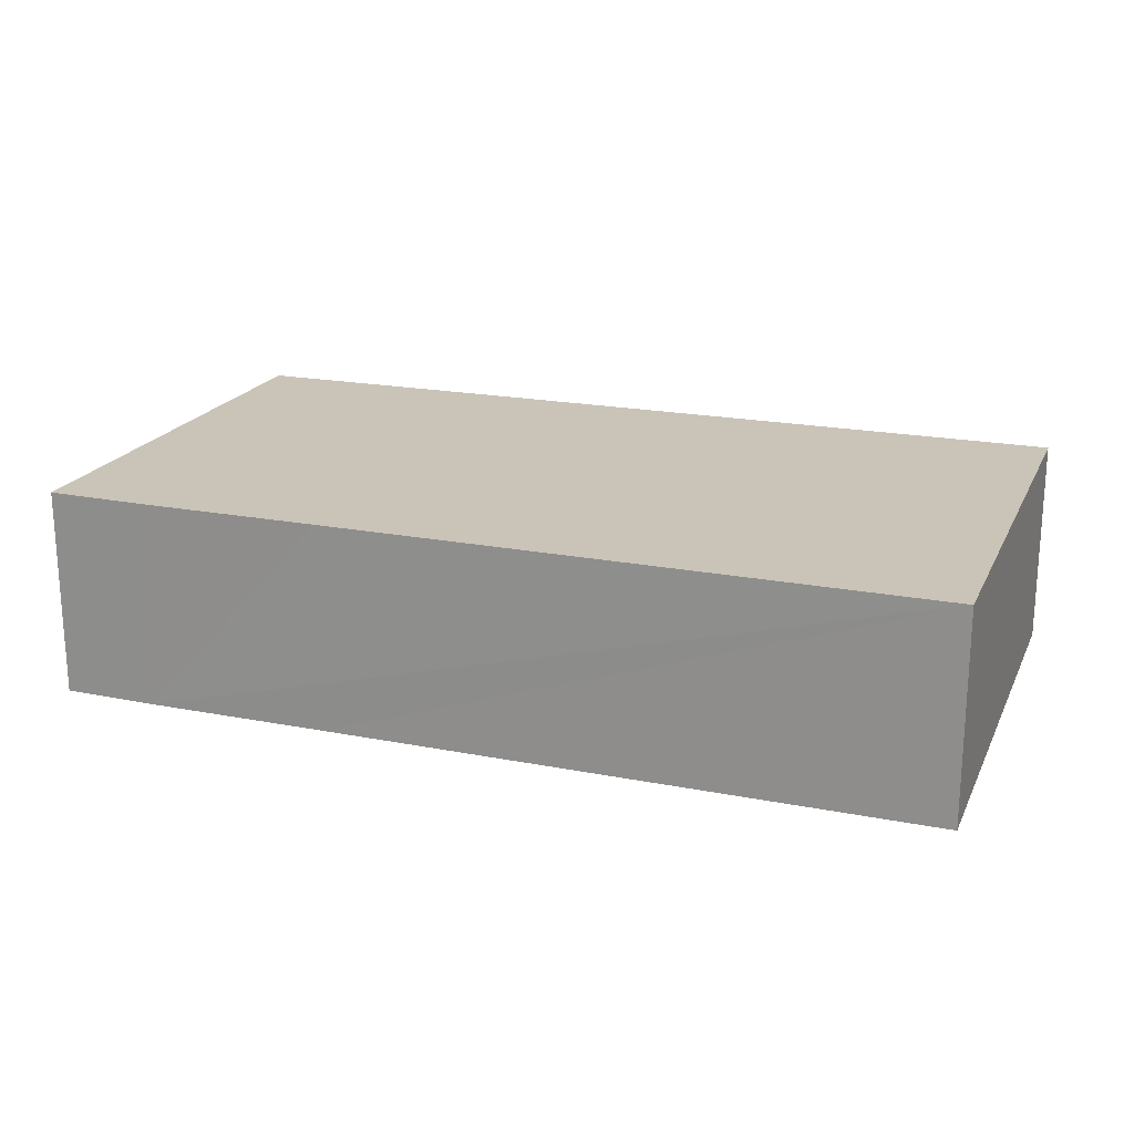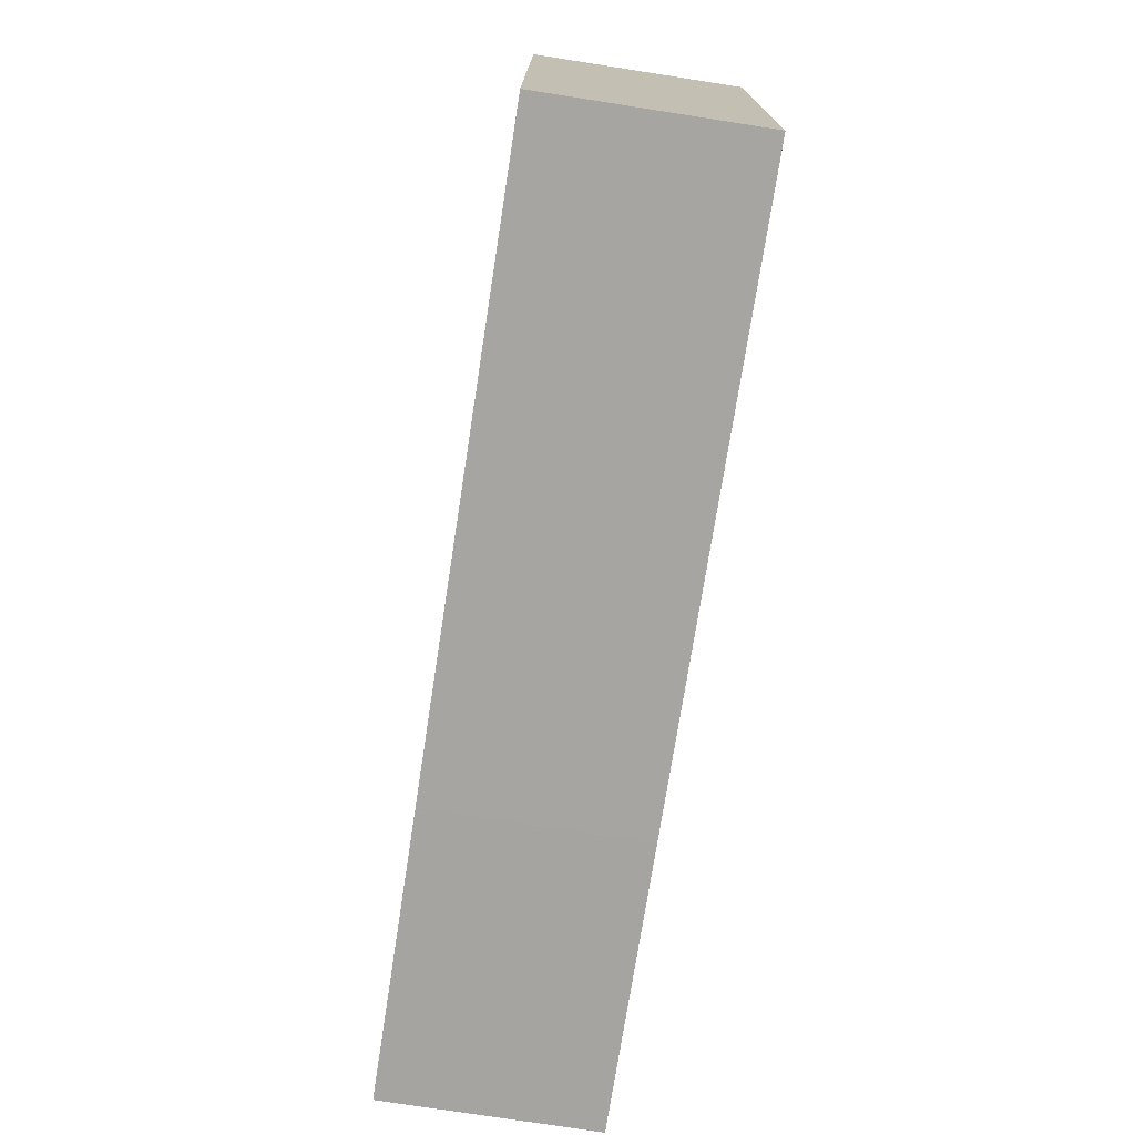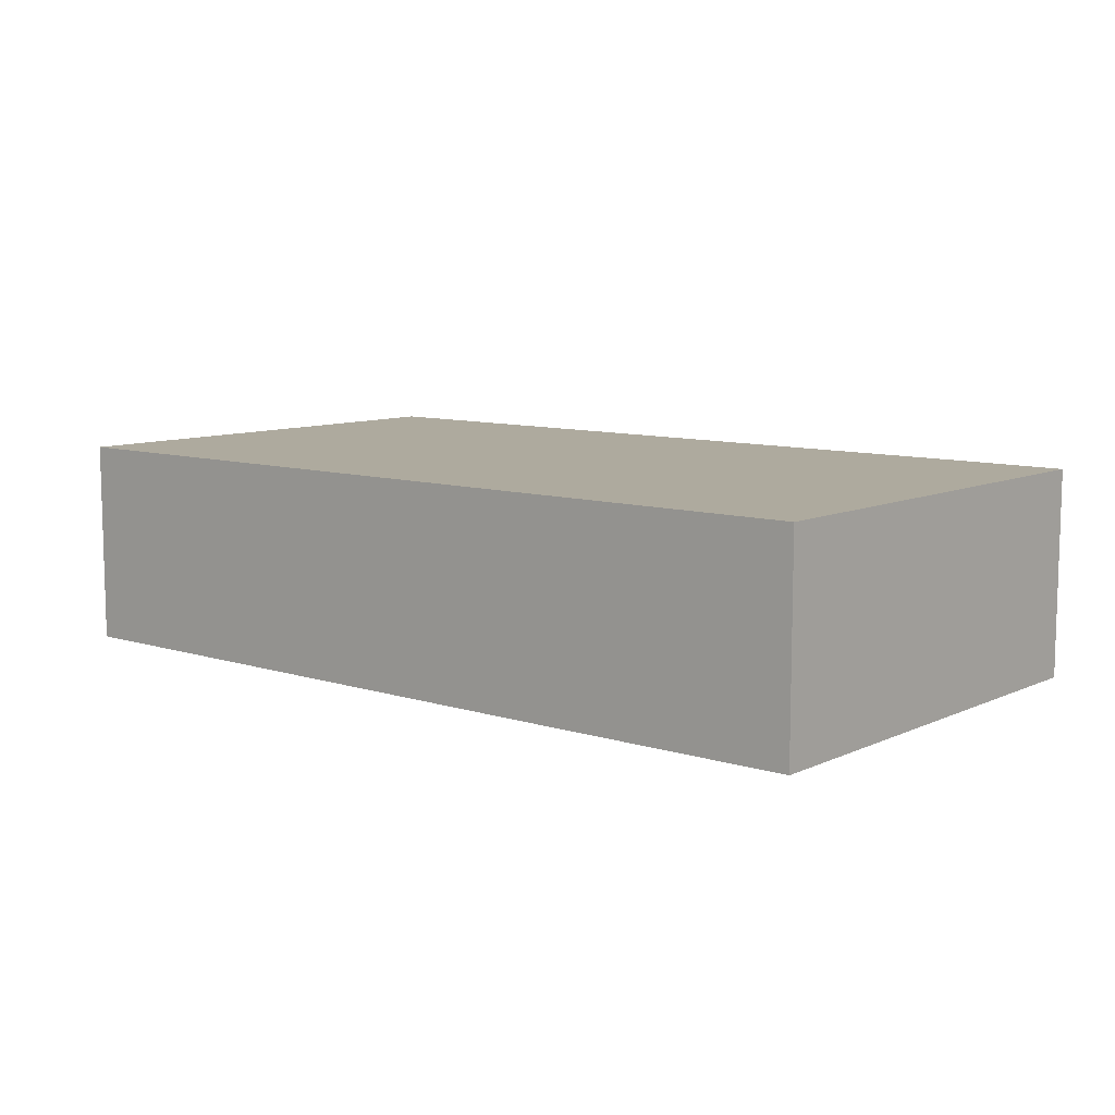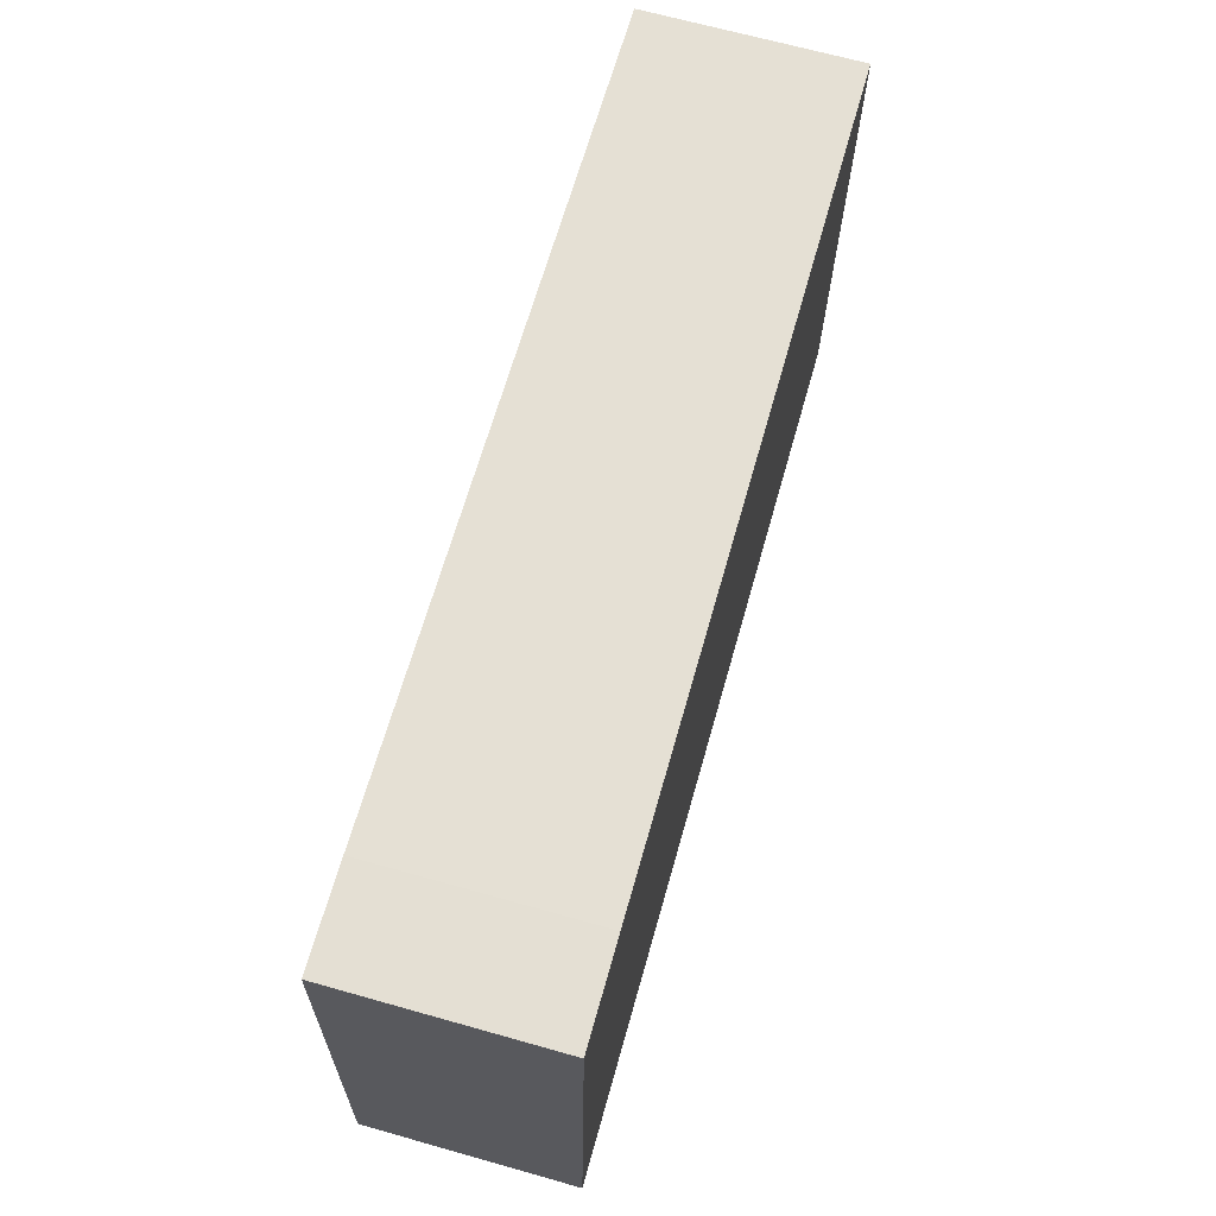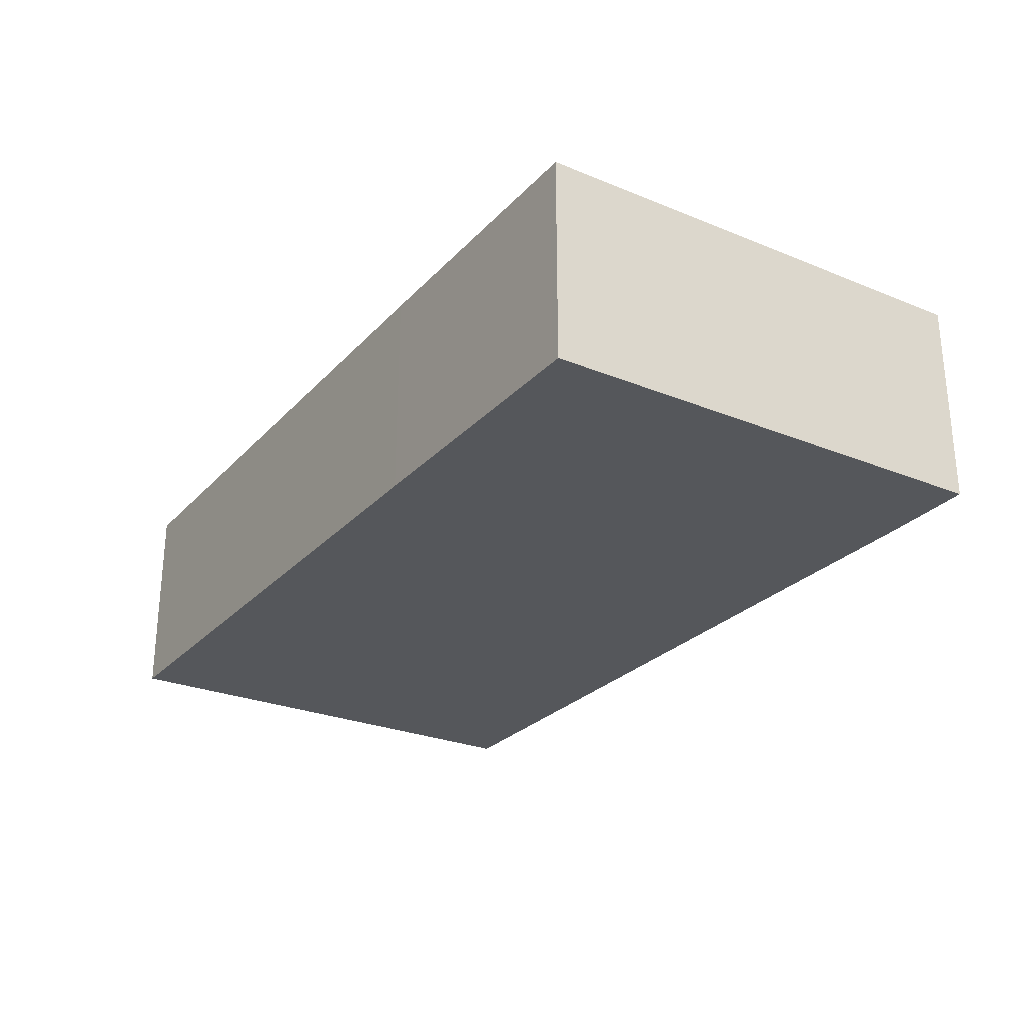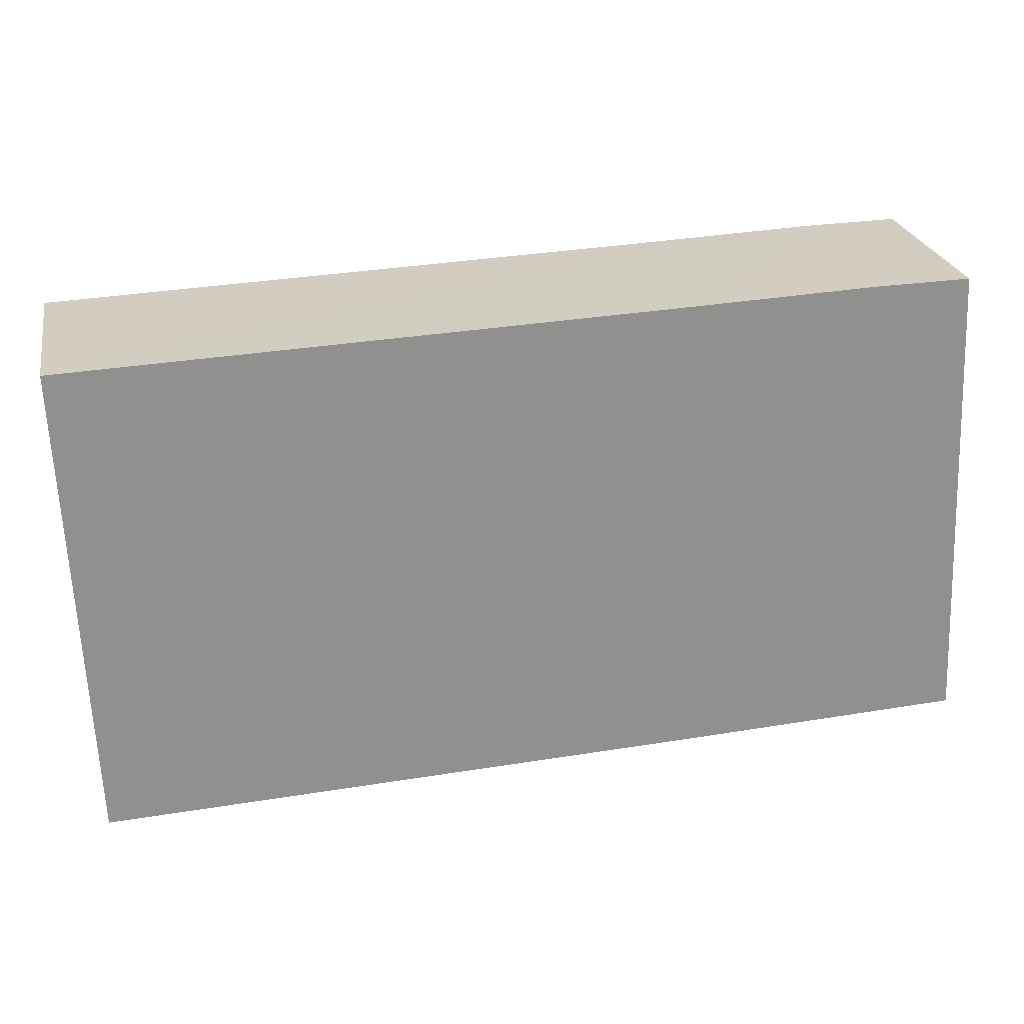
<metadata>
{"format":"obj","ext":"obj","renderer":"f3d","projection":"perspective","resolution":1024,"background":"white","views":[{"elev":20.0,"azim":22.3,"up":"+Y"},{"elev":-76.3,"azim":81.2,"up":"+Z"},{"elev":9.2,"azim":-137.4,"up":"+Y"},{"elev":68.0,"azim":-74.3,"up":"+Z"},{"elev":-26.7,"azim":-119.9,"up":"+Y"},{"elev":24.7,"azim":169.0,"up":"+Z"}]}
</metadata>
<code>
v  0.306 2.967 6.756
v  0.121 2.967 -0.006
v  0 2.967 1.817e-16
v  4.017 2.967 -0.211
v  12.64 2.967 -0.619
v  1.664 2.967 6.723
v  4.317 2.967 6.6
v  12.94 2.967 6.232
v  12.64 3.79e-17 -0.619
v  4.017 1.292e-17 -0.211
v  0.121 3.674e-19 -0.006
v  0 0 0
v  0.306 -4.137e-16 6.756
v  1.664 -4.117e-16 6.723
v  4.317 -4.041e-16 6.6
v  12.94 -3.816e-16 6.232
g defaultobject
f 1 2 3
f 2 1 4
f 4 1 5
f 5 1 6
f 5 6 7
f 5 7 8
f 9 4 5
f 4 9 10
f 4 10 2
f 2 10 11
f 2 11 3
f 3 11 12
f 12 1 3
f 1 12 13
f 13 6 1
f 6 13 14
f 14 7 6
f 7 14 8
f 8 14 15
f 8 15 16
f 16 5 8
f 5 16 9
f 11 13 12
f 13 11 10
f 13 10 14
f 14 10 9
f 14 9 15
f 15 9 16

</code>
